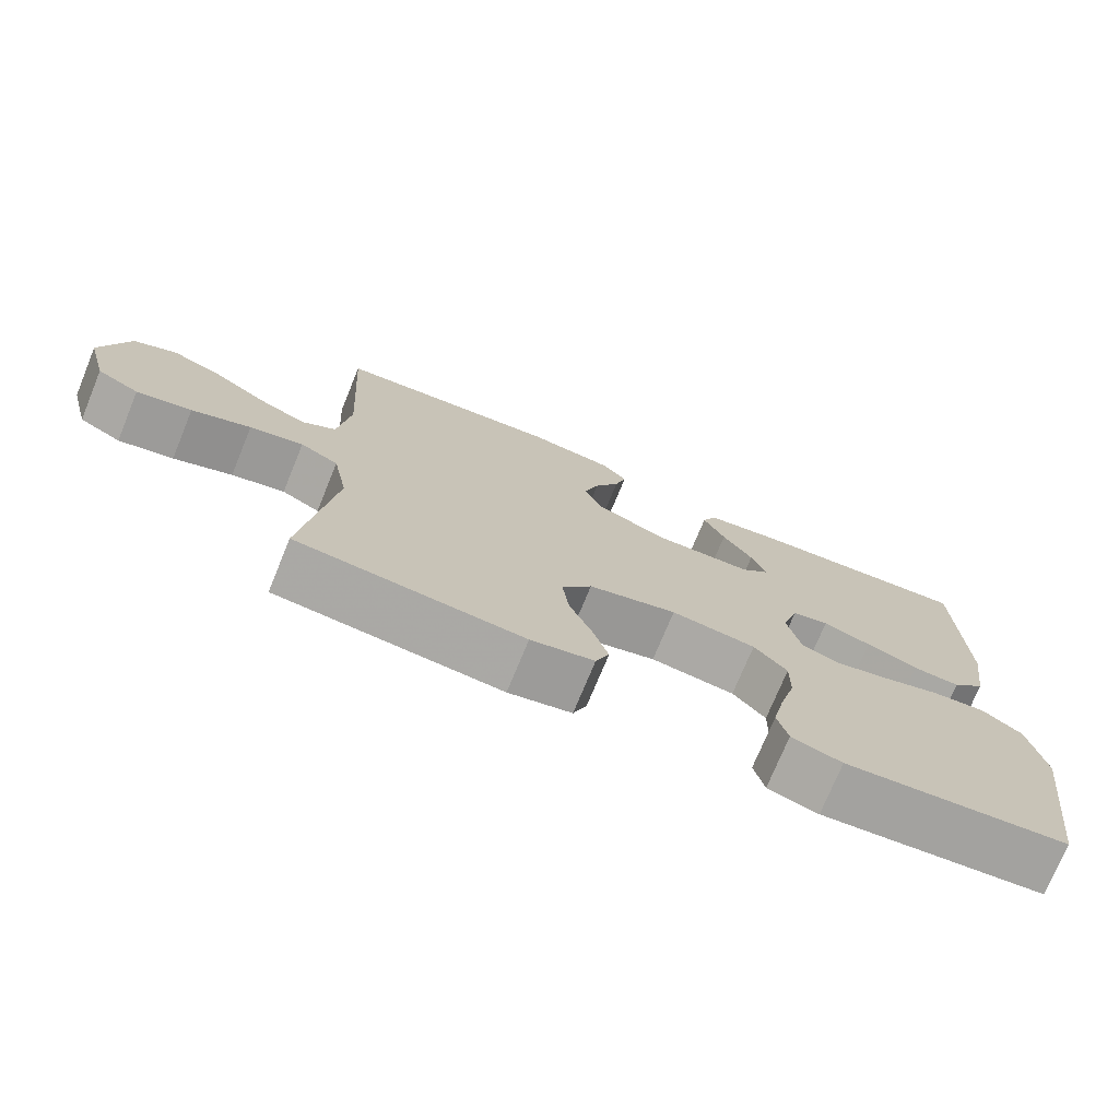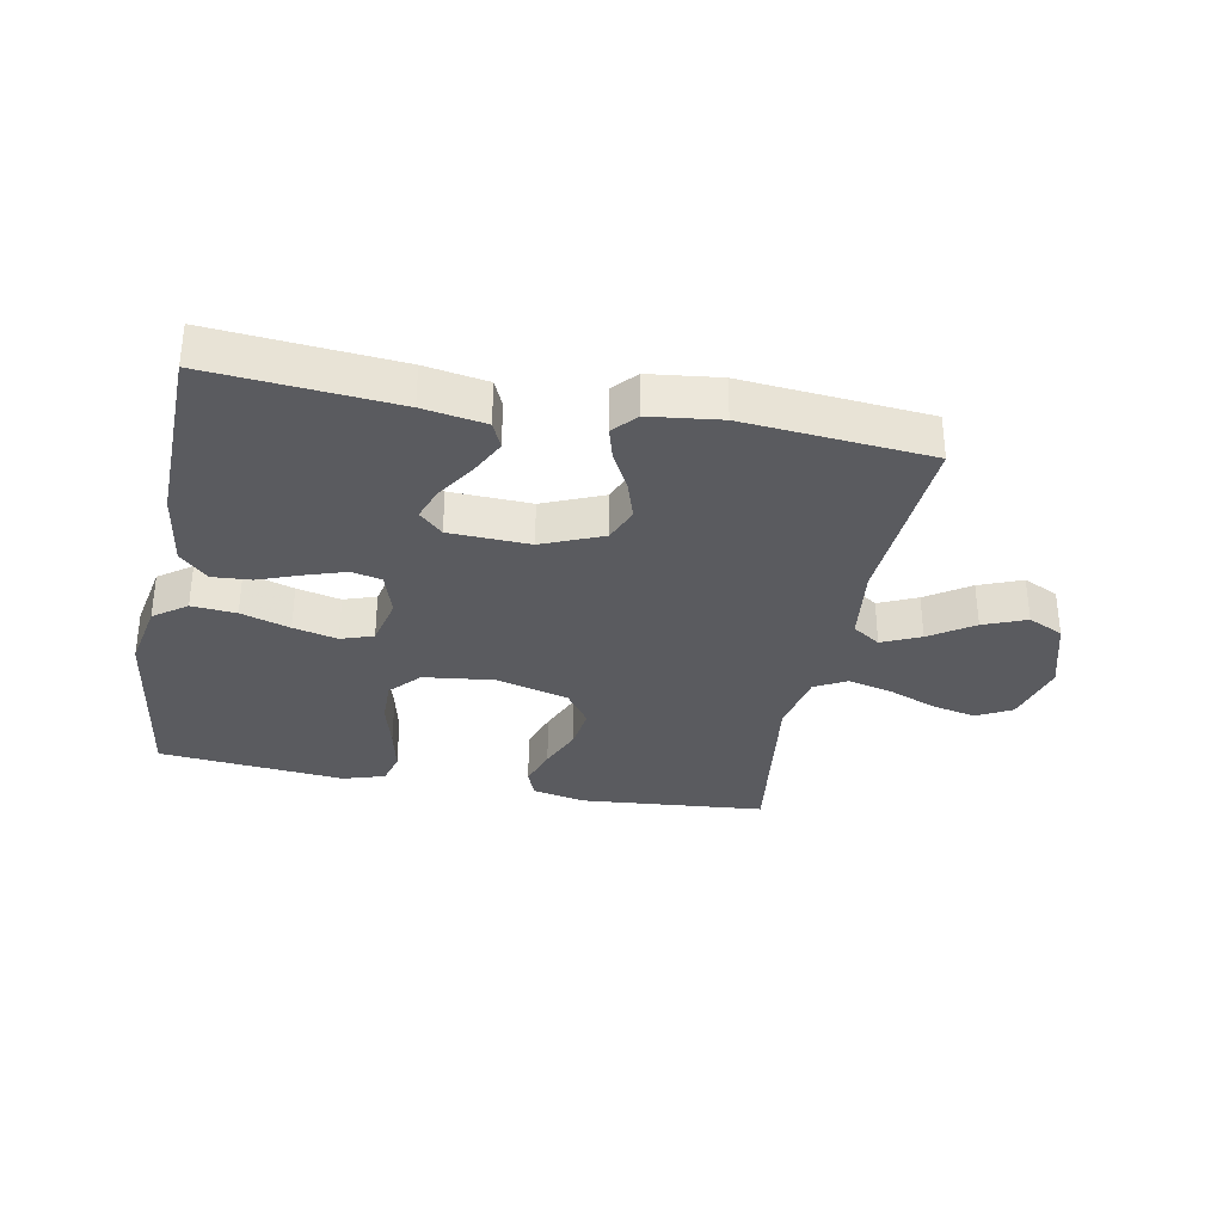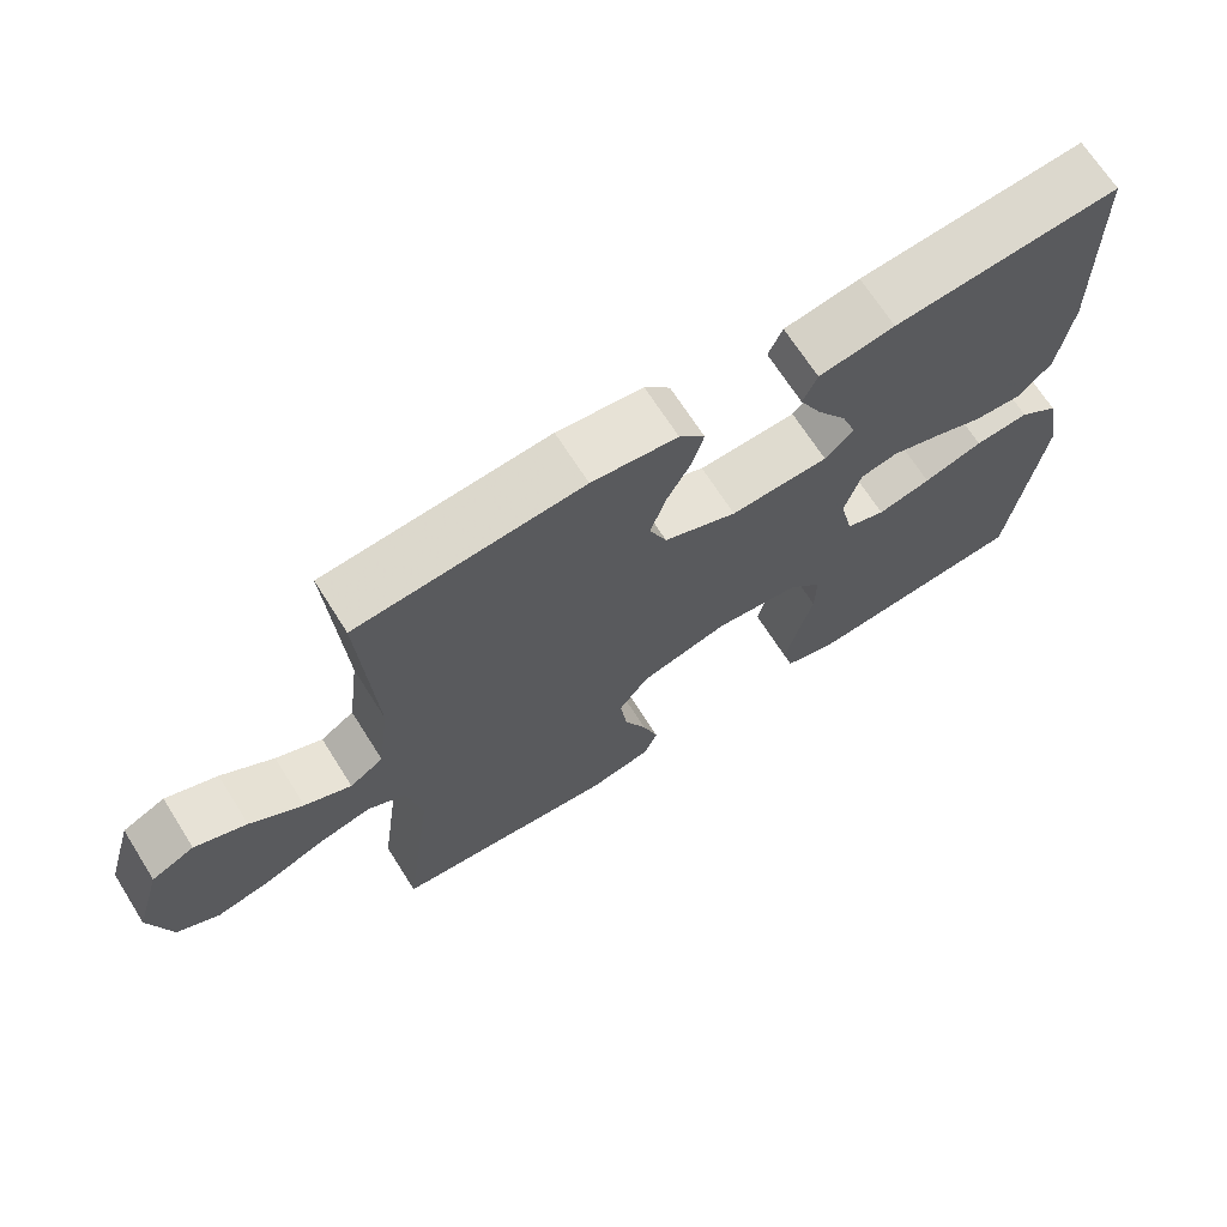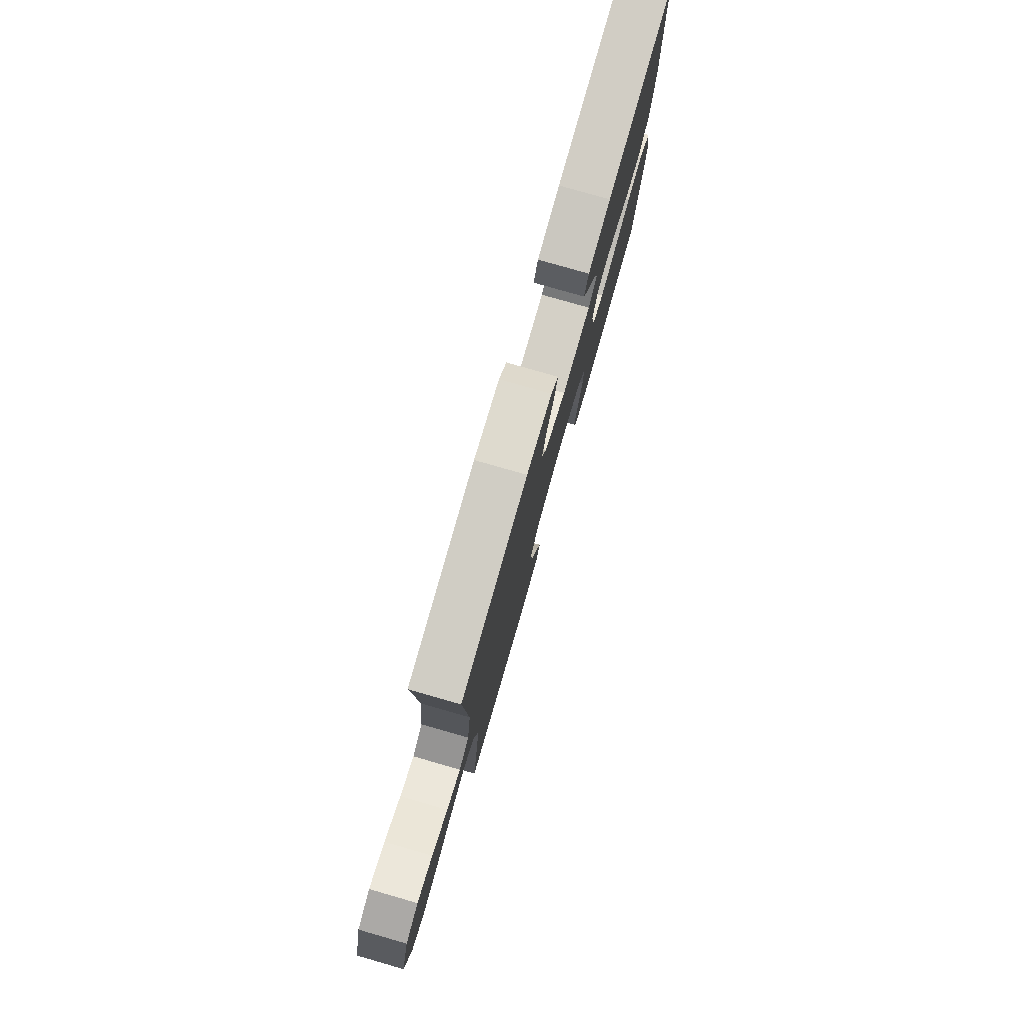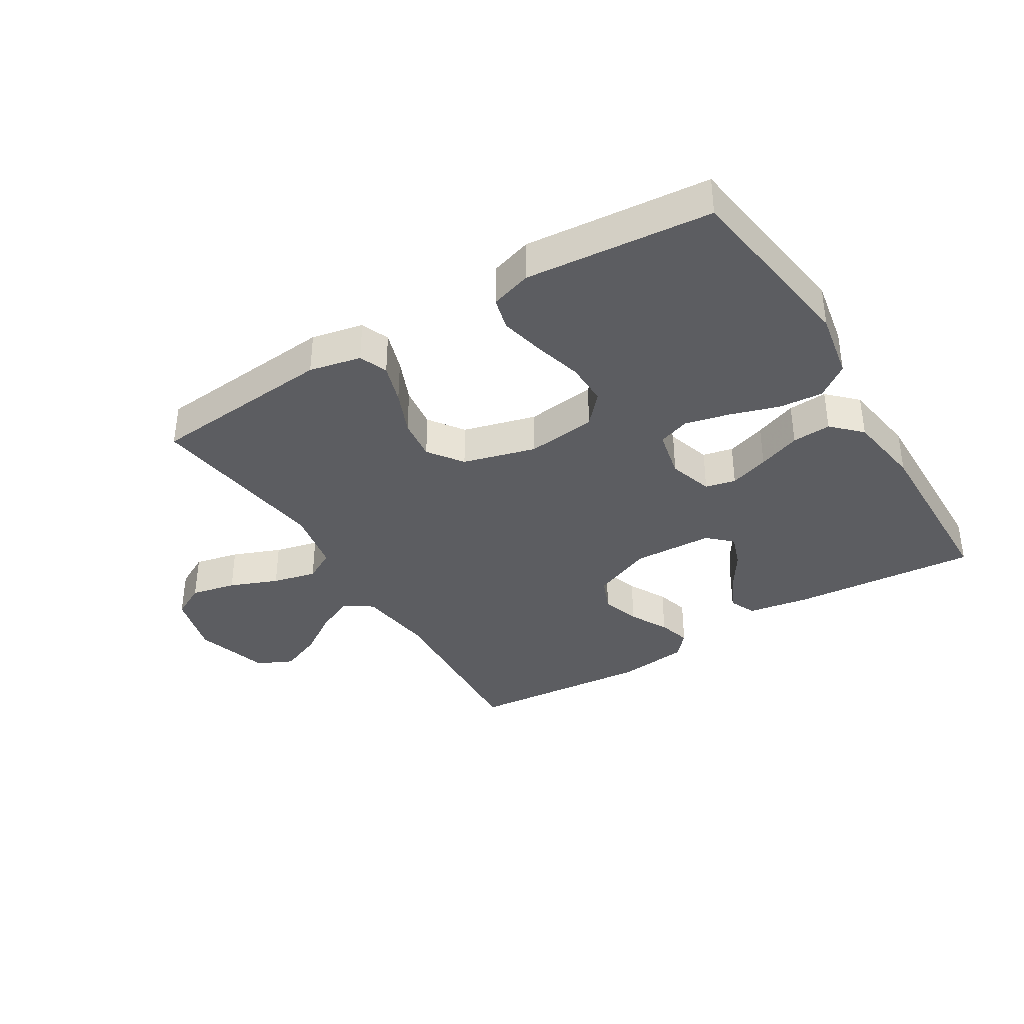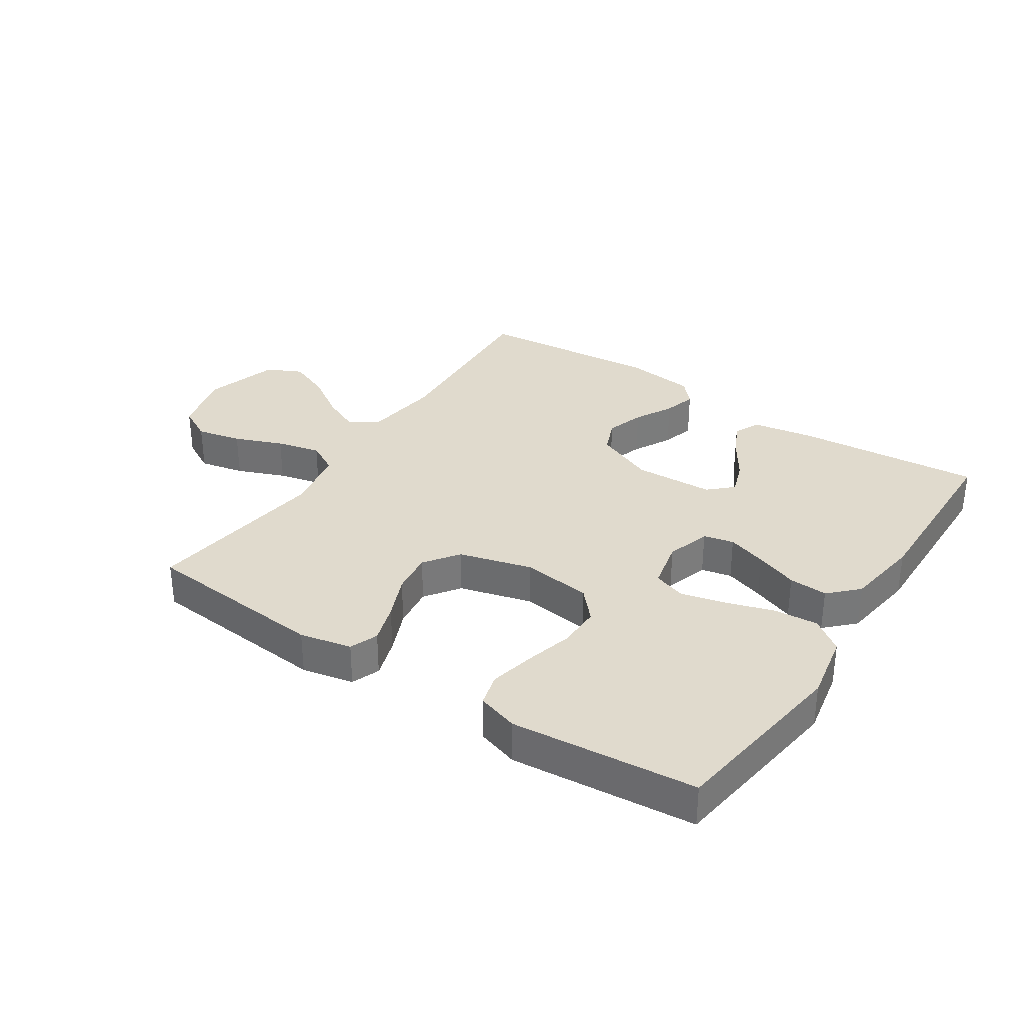
<metadata>
{"format":"obj","ext":"obj","renderer":"f3d","projection":"perspective","resolution":1024,"background":"white","views":[{"elev":-74.2,"azim":157.6,"up":"+Z"},{"elev":-33.0,"azim":-11.0,"up":"+Y"},{"elev":68.6,"azim":147.7,"up":"+Z"},{"elev":78.4,"azim":106.0,"up":"+Z"},{"elev":-36.9,"azim":-148.5,"up":"+Y"},{"elev":33.0,"azim":-146.6,"up":"+Y"}]}
</metadata>
<code>
v -0.5 0.07 -0.5
v -0.542 0.07 -0.2
v -0.521 0.07 -0.089
v -0.468 0.07 -0.05
v -0.396 0.07 -0.056
v -0.317 0.07 -0.081
v -0.246 0.07 -0.098
v -0.194 0.07 -0.08
v -0.176 0.07 0
v -0.198 0.07 0.072
v -0.247 0.07 0.083
v -0.311 0.07 0.062
v -0.38 0.07 0.036
v -0.443 0.07 0.032
v -0.488 0.07 0.077
v -0.506 0.07 0.2
v -0.5 0.07 0.5
v -0.2 0.07 0.475
v -0.099 0.07 0.458
v -0.08 0.07 0.415
v -0.109 0.07 0.357
v -0.149 0.07 0.295
v -0.168 0.07 0.241
v -0.13 0.07 0.205
v 0 0.07 0.2
v 0.097 0.07 0.241
v 0.12 0.07 0.297
v 0.1 0.07 0.359
v 0.067 0.07 0.421
v 0.052 0.07 0.474
v 0.086 0.07 0.512
v 0.2 0.07 0.526
v 0.5 0.07 0.5
v 0.482 0.07 0.2
v 0.498 0.07 0.075
v 0.543 0.07 0.045
v 0.605 0.07 0.073
v 0.675 0.07 0.12
v 0.744 0.07 0.148
v 0.801 0.07 0.121
v 0.837 0.07 0
v 0.809 0.07 -0.104
v 0.753 0.07 -0.134
v 0.68 0.07 -0.118
v 0.602 0.07 -0.087
v 0.531 0.07 -0.07
v 0.48 0.07 -0.098
v 0.46 0.07 -0.2
v 0.5 0.07 -0.5
v 0.2 0.07 -0.527
v 0.116 0.07 -0.509
v 0.098 0.07 -0.463
v 0.119 0.07 -0.398
v 0.149 0.07 -0.327
v 0.158 0.07 -0.258
v 0.118 0.07 -0.202
v 0 0.07 -0.17
v -0.113 0.07 -0.184
v -0.157 0.07 -0.233
v -0.156 0.07 -0.303
v -0.135 0.07 -0.381
v -0.119 0.07 -0.453
v -0.133 0.07 -0.506
v -0.2 0.07 -0.527
v -0.5 0 -0.5
v -0.542 0 -0.2
v -0.521 0 -0.089
v -0.468 0 -0.05
v -0.396 0 -0.056
v -0.317 0 -0.081
v -0.246 0 -0.098
v -0.194 0 -0.08
v -0.176 0 0
v -0.198 0 0.072
v -0.247 0 0.083
v -0.311 0 0.062
v -0.38 0 0.036
v -0.443 0 0.032
v -0.488 0 0.077
v -0.506 0 0.2
v -0.5 0 0.5
v -0.2 0 0.475
v -0.099 0 0.458
v -0.08 0 0.415
v -0.109 0 0.357
v -0.149 0 0.295
v -0.168 0 0.241
v -0.13 0 0.205
v 0 0 0.2
v 0.097 0 0.241
v 0.12 0 0.297
v 0.1 0 0.359
v 0.067 0 0.421
v 0.052 0 0.474
v 0.086 0 0.512
v 0.2 0 0.526
v 0.5 0 0.5
v 0.482 0 0.2
v 0.498 0 0.075
v 0.543 0 0.045
v 0.605 0 0.073
v 0.675 0 0.12
v 0.744 0 0.148
v 0.801 0 0.121
v 0.837 0 0
v 0.809 0 -0.104
v 0.753 0 -0.134
v 0.68 0 -0.118
v 0.602 0 -0.087
v 0.531 0 -0.07
v 0.48 0 -0.098
v 0.46 0 -0.2
v 0.5 0 -0.5
v 0.2 0 -0.527
v 0.116 0 -0.509
v 0.098 0 -0.463
v 0.119 0 -0.398
v 0.149 0 -0.327
v 0.158 0 -0.258
v 0.118 0 -0.202
v 0 0 -0.17
v -0.113 0 -0.184
v -0.157 0 -0.233
v -0.156 0 -0.303
v -0.135 0 -0.381
v -0.119 0 -0.453
v -0.133 0 -0.506
v -0.2 0 -0.527
f 60 61 62 63
f 60 63 64 1
f 51 52 53 54
f 49 50 51 54
f 48 49 54 55
f 47 48 55 56
f 42 43 44 45
f 42 45 46
f 41 42 46
f 40 41 46
f 37 38 39 40
f 36 37 40 46
f 35 36 46 47
f 31 32 33 34
f 28 29 30 31
f 27 28 31 34
f 26 27 34 35
f 19 20 21 22
f 19 22 23
f 18 19 23
f 17 18 23
f 16 17 23 24
f 12 13 14 15
f 11 12 15 16
f 10 11 16 24
f 3 4 5 6
f 3 6 7
f 2 3 7
f 59 60 1 2
f 58 59 2 7
f 57 58 7 8
f 56 57 8 9
f 25 26 35 47
f 24 25 47 56
f 9 10 24 56
f 127 126 125 124
f 65 128 127 124
f 118 117 116 115
f 118 115 114 113
f 119 118 113 112
f 120 119 112 111
f 109 108 107 106
f 110 109 106
f 110 106 105
f 110 105 104
f 104 103 102 101
f 110 104 101 100
f 111 110 100 99
f 98 97 96 95
f 95 94 93 92
f 98 95 92 91
f 99 98 91 90
f 86 85 84 83
f 87 86 83
f 87 83 82
f 87 82 81
f 88 87 81 80
f 79 78 77 76
f 80 79 76 75
f 88 80 75 74
f 70 69 68 67
f 71 70 67
f 71 67 66
f 66 65 124 123
f 71 66 123 122
f 72 71 122 121
f 73 72 121 120
f 111 99 90 89
f 120 111 89 88
f 120 88 74 73
f 1 65 66 2
f 2 66 67 3
f 3 67 68 4
f 4 68 69 5
f 5 69 70 6
f 6 70 71 7
f 7 71 72 8
f 8 72 73 9
f 9 73 74 10
f 10 74 75 11
f 11 75 76 12
f 12 76 77 13
f 13 77 78 14
f 14 78 79 15
f 15 79 80 16
f 16 80 81 17
f 17 81 82 18
f 18 82 83 19
f 19 83 84 20
f 20 84 85 21
f 21 85 86 22
f 22 86 87 23
f 23 87 88 24
f 24 88 89 25
f 25 89 90 26
f 26 90 91 27
f 27 91 92 28
f 28 92 93 29
f 29 93 94 30
f 30 94 95 31
f 31 95 96 32
f 32 96 97 33
f 33 97 98 34
f 34 98 99 35
f 35 99 100 36
f 36 100 101 37
f 37 101 102 38
f 38 102 103 39
f 39 103 104 40
f 40 104 105 41
f 41 105 106 42
f 42 106 107 43
f 43 107 108 44
f 44 108 109 45
f 45 109 110 46
f 46 110 111 47
f 47 111 112 48
f 48 112 113 49
f 49 113 114 50
f 50 114 115 51
f 51 115 116 52
f 52 116 117 53
f 53 117 118 54
f 54 118 119 55
f 55 119 120 56
f 56 120 121 57
f 57 121 122 58
f 58 122 123 59
f 59 123 124 60
f 60 124 125 61
f 61 125 126 62
f 62 126 127 63
f 63 127 128 64
f 64 128 65 1

</code>
